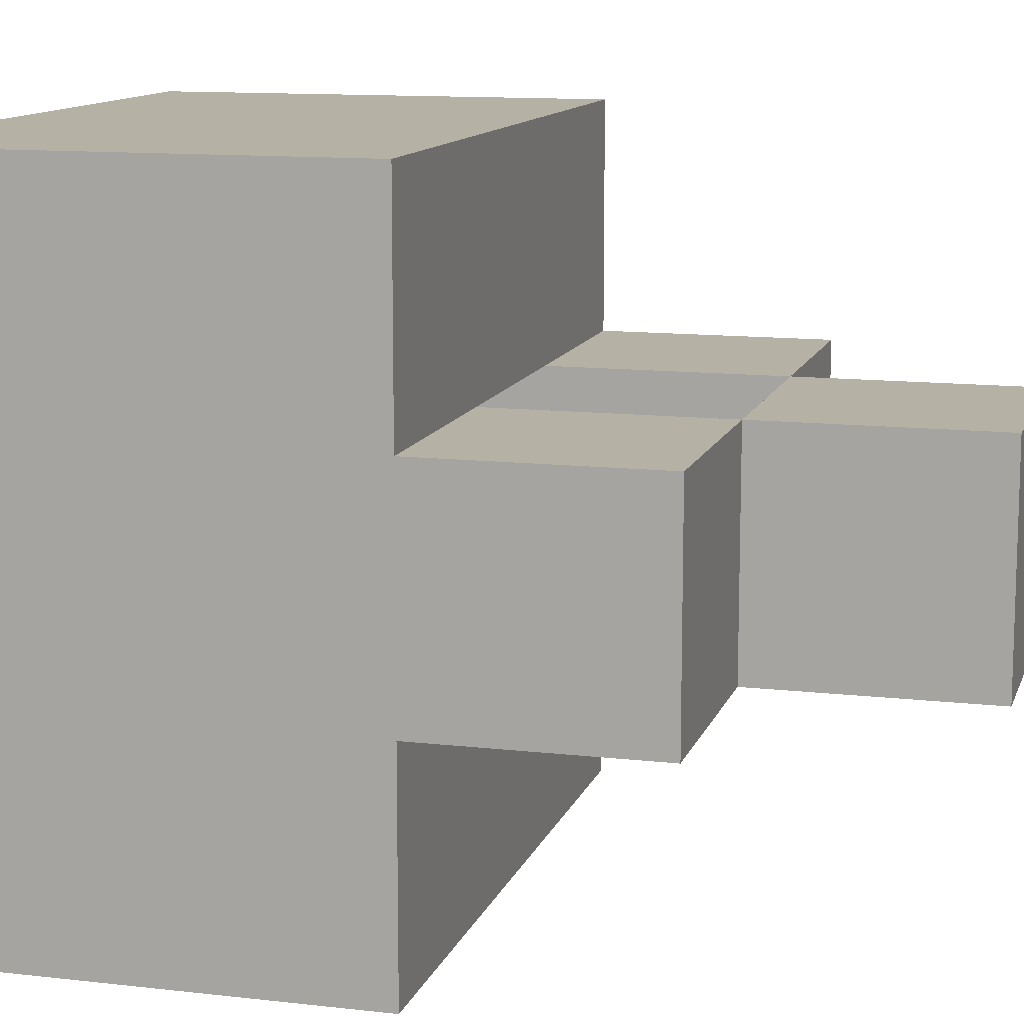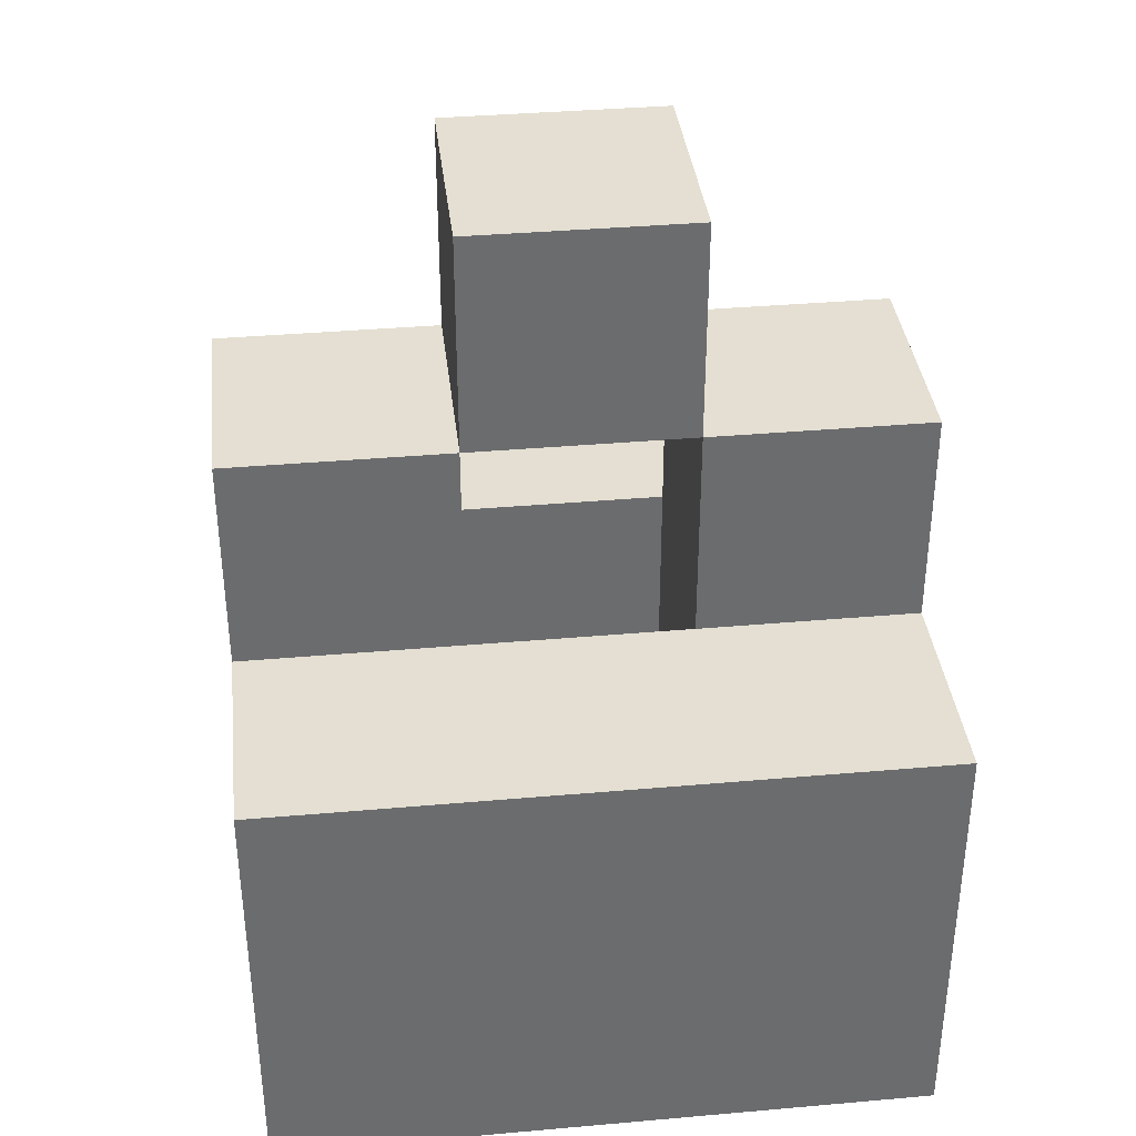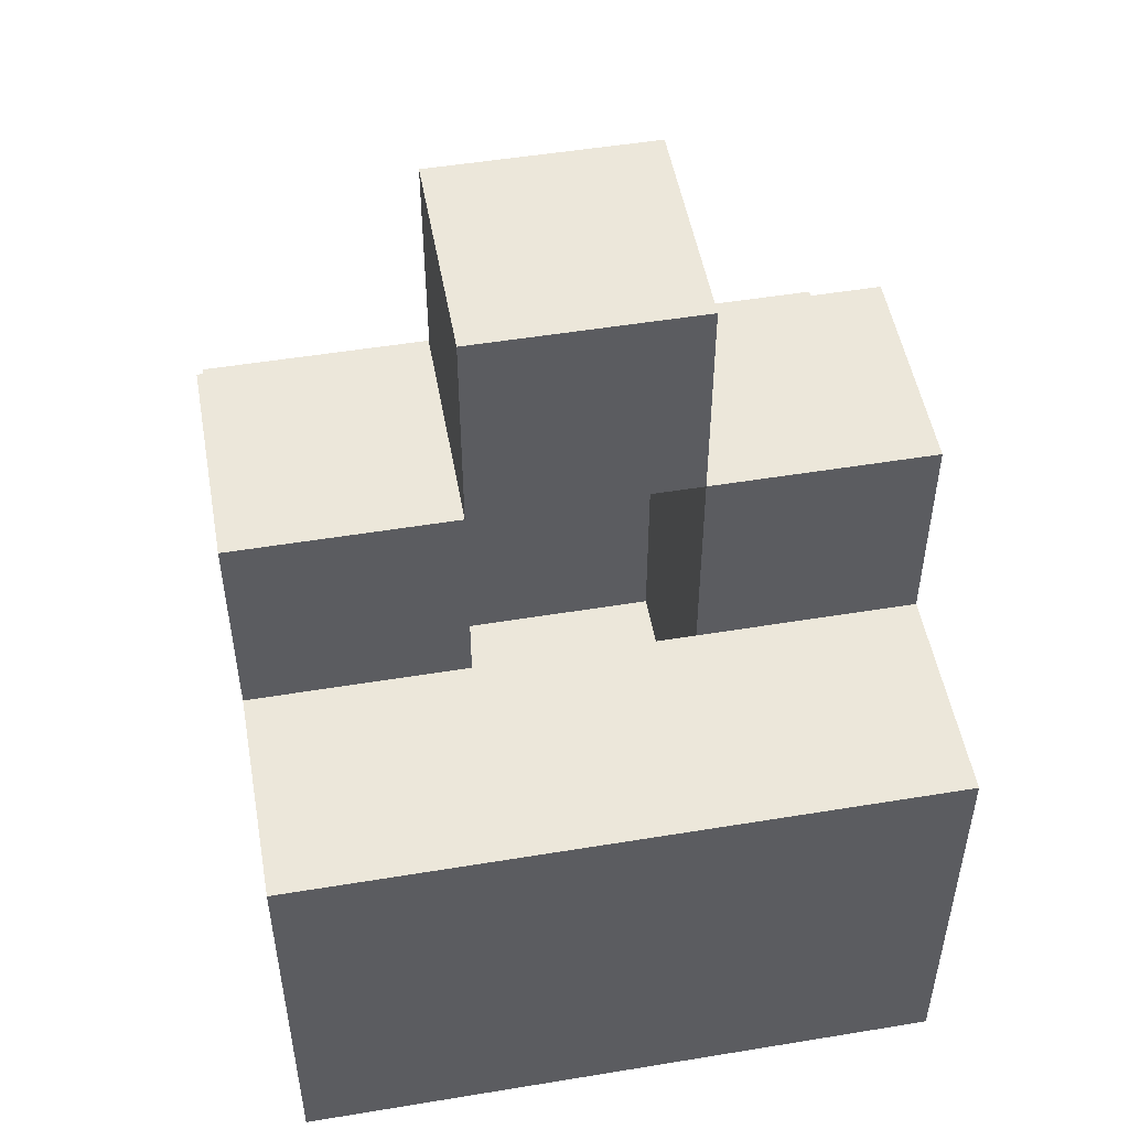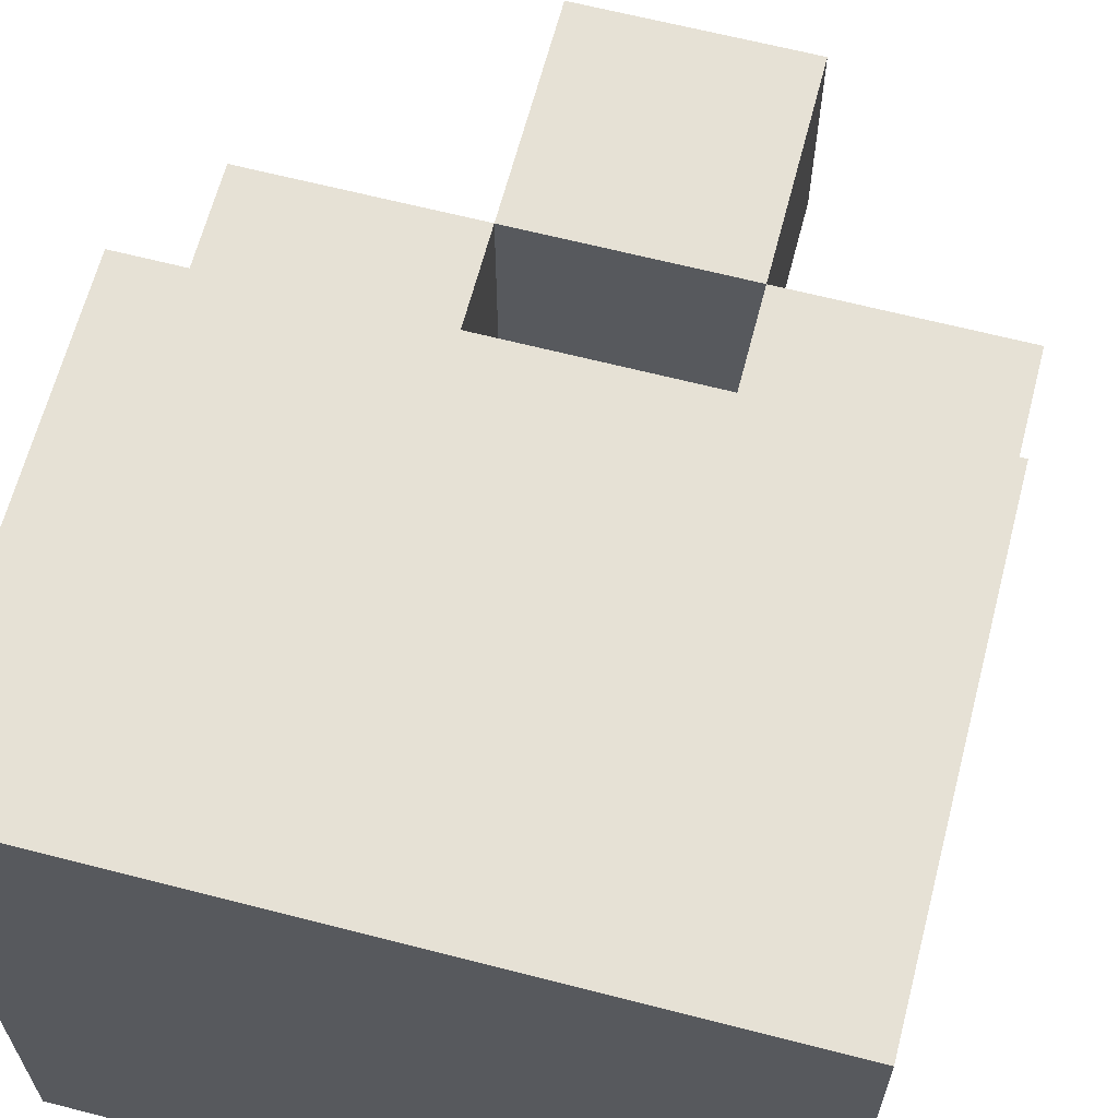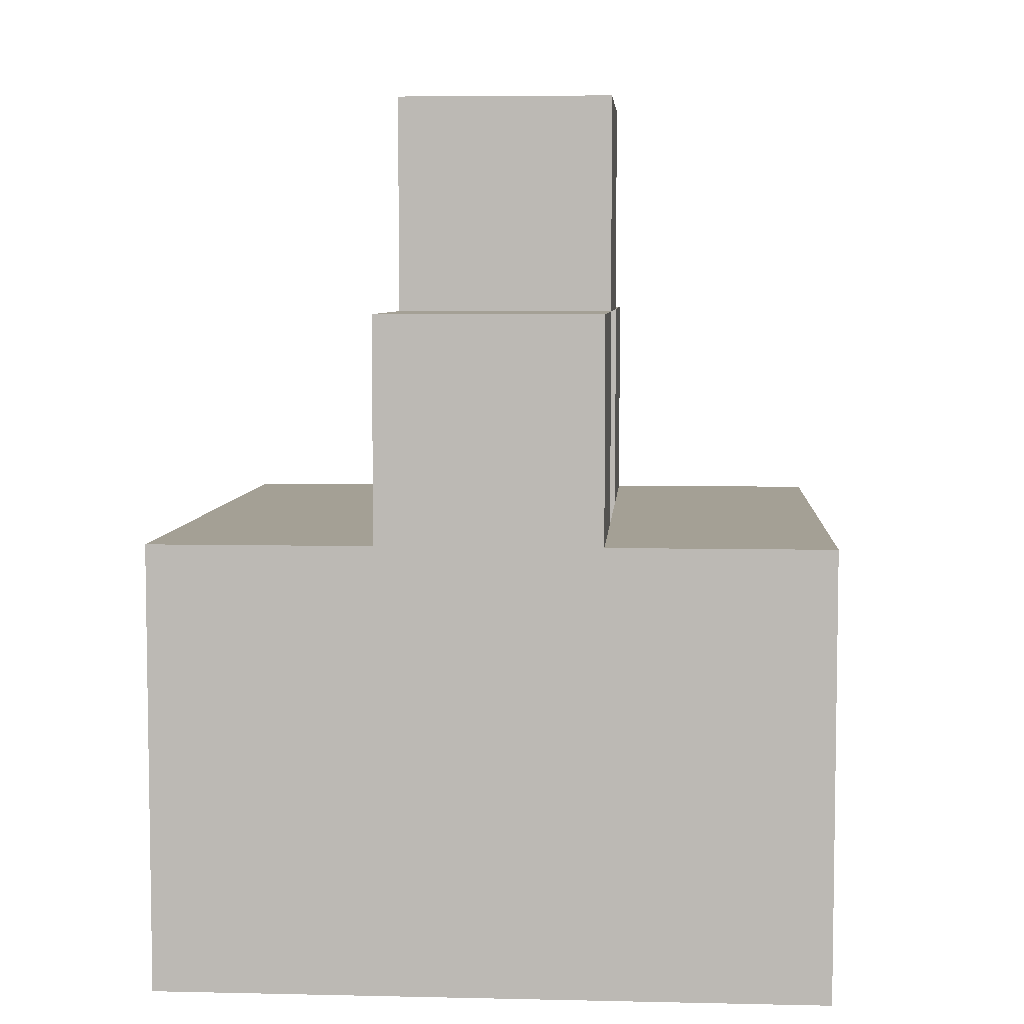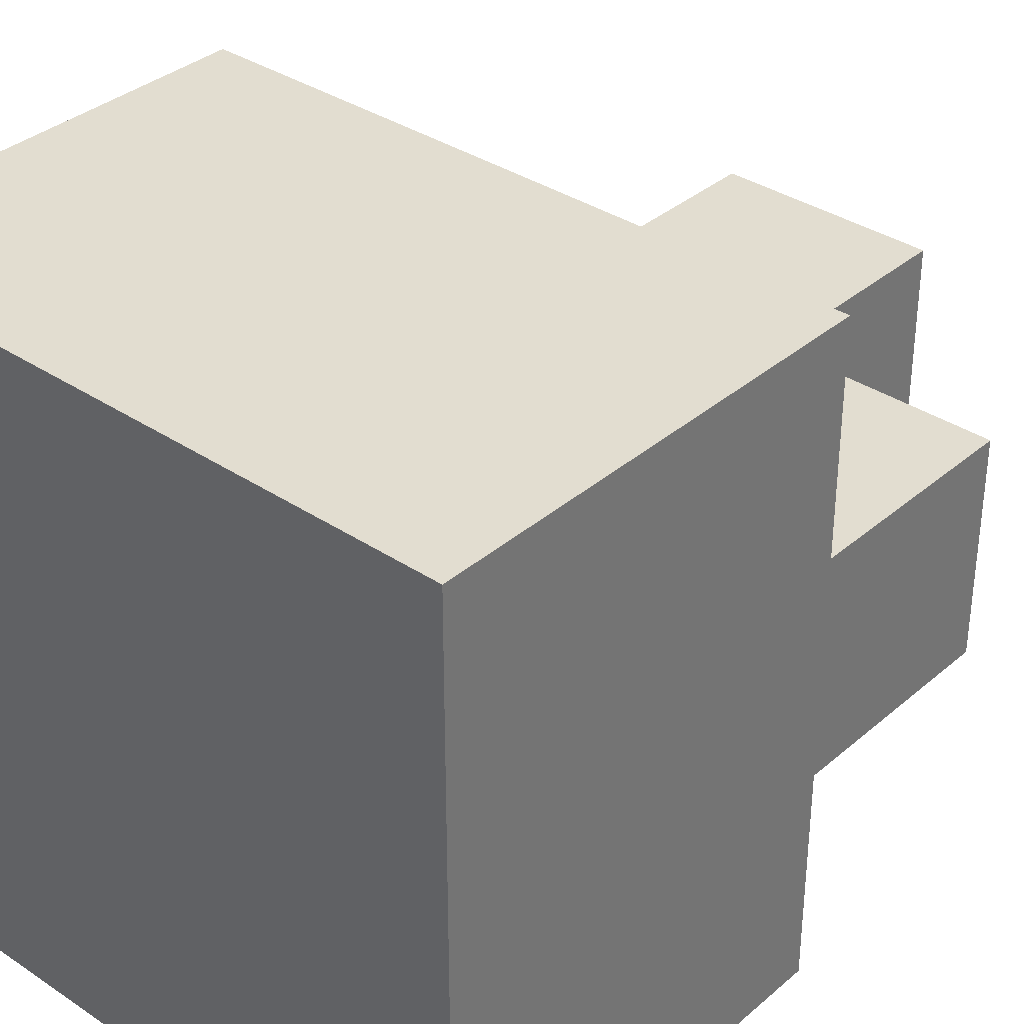
<metadata>
{"format":"obj","ext":"obj","renderer":"f3d","projection":"perspective","resolution":1024,"background":"white","views":[{"elev":12.0,"azim":105.4,"up":"+Z"},{"elev":36.9,"azim":-6.5,"up":"+Y"},{"elev":50.8,"azim":169.8,"up":"+Y"},{"elev":64.3,"azim":14.6,"up":"+Z"},{"elev":5.8,"azim":93.9,"up":"+Y"},{"elev":35.2,"azim":41.5,"up":"+Z"}]}
</metadata>
<code>
g Well-2
v -1.5 0 1.5
v -1.5 0 -1.5
v -1.5 2 1.5
v -1.5 2 0.5
v -1.5 2 -0.5
v -1.5 2 -1.5
v -1.5 3 0.5
v -1.5 3 -0.5
v -0.5 3 0.5
v -0.5 3 -0.5
v -0.5 4 0.5
v -0.5 4 -0.5
v 0.5 1 0.5
v 0.5 1 -0.5
v 0.5 2 0.5
v 0.5 2 -0.5
v 0.5 3 0.5
v 0.5 3 -0.5
v -0.5 1 0.5
v -0.5 1 -0.5
v -0.5 2 0.5
v -0.5 2 -0.5
v -0.5 3 0.5
v -0.5 3 -0.5
v 0.5 3 0.5
v 0.5 3 -0.5
v 0.5 4 0.5
v 0.5 4 -0.5
v 1.5 0 1.5
v 1.5 0 -1.5
v 1.5 2 1.5
v 1.5 2 0.5
v 1.5 2 -0.5
v 1.5 2 -1.5
v 1.5 3 0.5
v 1.5 3 -0.5
v -1.5 0 1.5
v -1.5 2 1.5
v 1.5 0 1.5
v 1.5 2 1.5
v -1.5 2 0.5
v -1.5 3 0.5
v -0.5 2 0.5
v -0.5 3 0.5
v -0.5 4 0.5
v 0.5 2 0.5
v 0.5 3 0.5
v 0.5 4 0.5
v 1.5 2 0.5
v 1.5 3 0.5
v -0.5 1 -0.5
v -0.5 2 -0.5
v 0.5 1 -0.5
v 0.5 2 -0.5
v -0.5 1 0.5
v -0.5 2 0.5
v 0.5 1 0.5
v 0.5 2 0.5
v -1.5 2 -0.5
v -1.5 3 -0.5
v -0.5 2 -0.5
v -0.5 3 -0.5
v -0.5 4 -0.5
v 0.5 2 -0.5
v 0.5 3 -0.5
v 0.5 4 -0.5
v 1.5 2 -0.5
v 1.5 3 -0.5
v -1.5 0 -1.5
v -1.5 2 -1.5
v 1.5 0 -1.5
v 1.5 2 -1.5
v -1.5 0 1.5
v 1.5 0 1.5
v -1.5 0 -1.5
v 1.5 0 -1.5
v -0.5 3 0.5
v 0.5 3 0.5
v -0.5 3 -0.5
v 0.5 3 -0.5
v -0.5 1 0.5
v 0.5 1 0.5
v -0.5 1 -0.5
v 0.5 1 -0.5
v -1.5 2 1.5
v 1.5 2 1.5
v -1.5 2 0.5
v -0.5 2 0.5
v 0.5 2 0.5
v 1.5 2 0.5
v -1.5 2 -0.5
v -0.5 2 -0.5
v 0.5 2 -0.5
v 1.5 2 -0.5
v -1.5 2 -1.5
v 1.5 2 -1.5
v -1.5 3 0.5
v -0.5 3 0.5
v 0.5 3 0.5
v 1.5 3 0.5
v -1.5 3 -0.5
v -0.5 3 -0.5
v 0.5 3 -0.5
v 1.5 3 -0.5
v -0.5 4 0.5
v 0.5 4 0.5
v -0.5 4 -0.5
v 0.5 4 -0.5
f 3 2 1
f 4 2 3
f 5 2 4
f 6 2 5
f 7 5 4
f 8 5 7
f 11 10 9
f 12 10 11
f 15 14 13
f 16 14 15
f 17 16 15
f 18 16 17
f 19 20 21
f 21 20 22
f 21 22 23
f 23 22 24
f 25 26 27
f 27 26 28
f 29 30 31
f 31 30 32
f 32 30 33
f 33 30 34
f 32 33 35
f 35 33 36
f 39 38 37
f 40 38 39
f 43 42 41
f 44 42 43
f 47 45 44
f 48 45 47
f 49 47 46
f 50 47 49
f 53 52 51
f 54 52 53
f 55 56 57
f 57 56 58
f 59 60 61
f 61 60 62
f 62 63 65
f 65 63 66
f 64 65 67
f 67 65 68
f 69 70 71
f 71 70 72
f 75 74 73
f 76 74 75
f 79 78 77
f 80 78 79
f 81 82 83
f 83 82 84
f 85 86 87
f 87 86 88
f 88 86 89
f 89 86 90
f 91 92 95
f 93 94 95
f 92 93 95
f 95 94 96
f 97 98 101
f 101 98 102
f 99 100 103
f 103 100 104
f 105 106 107
f 107 106 108

</code>
